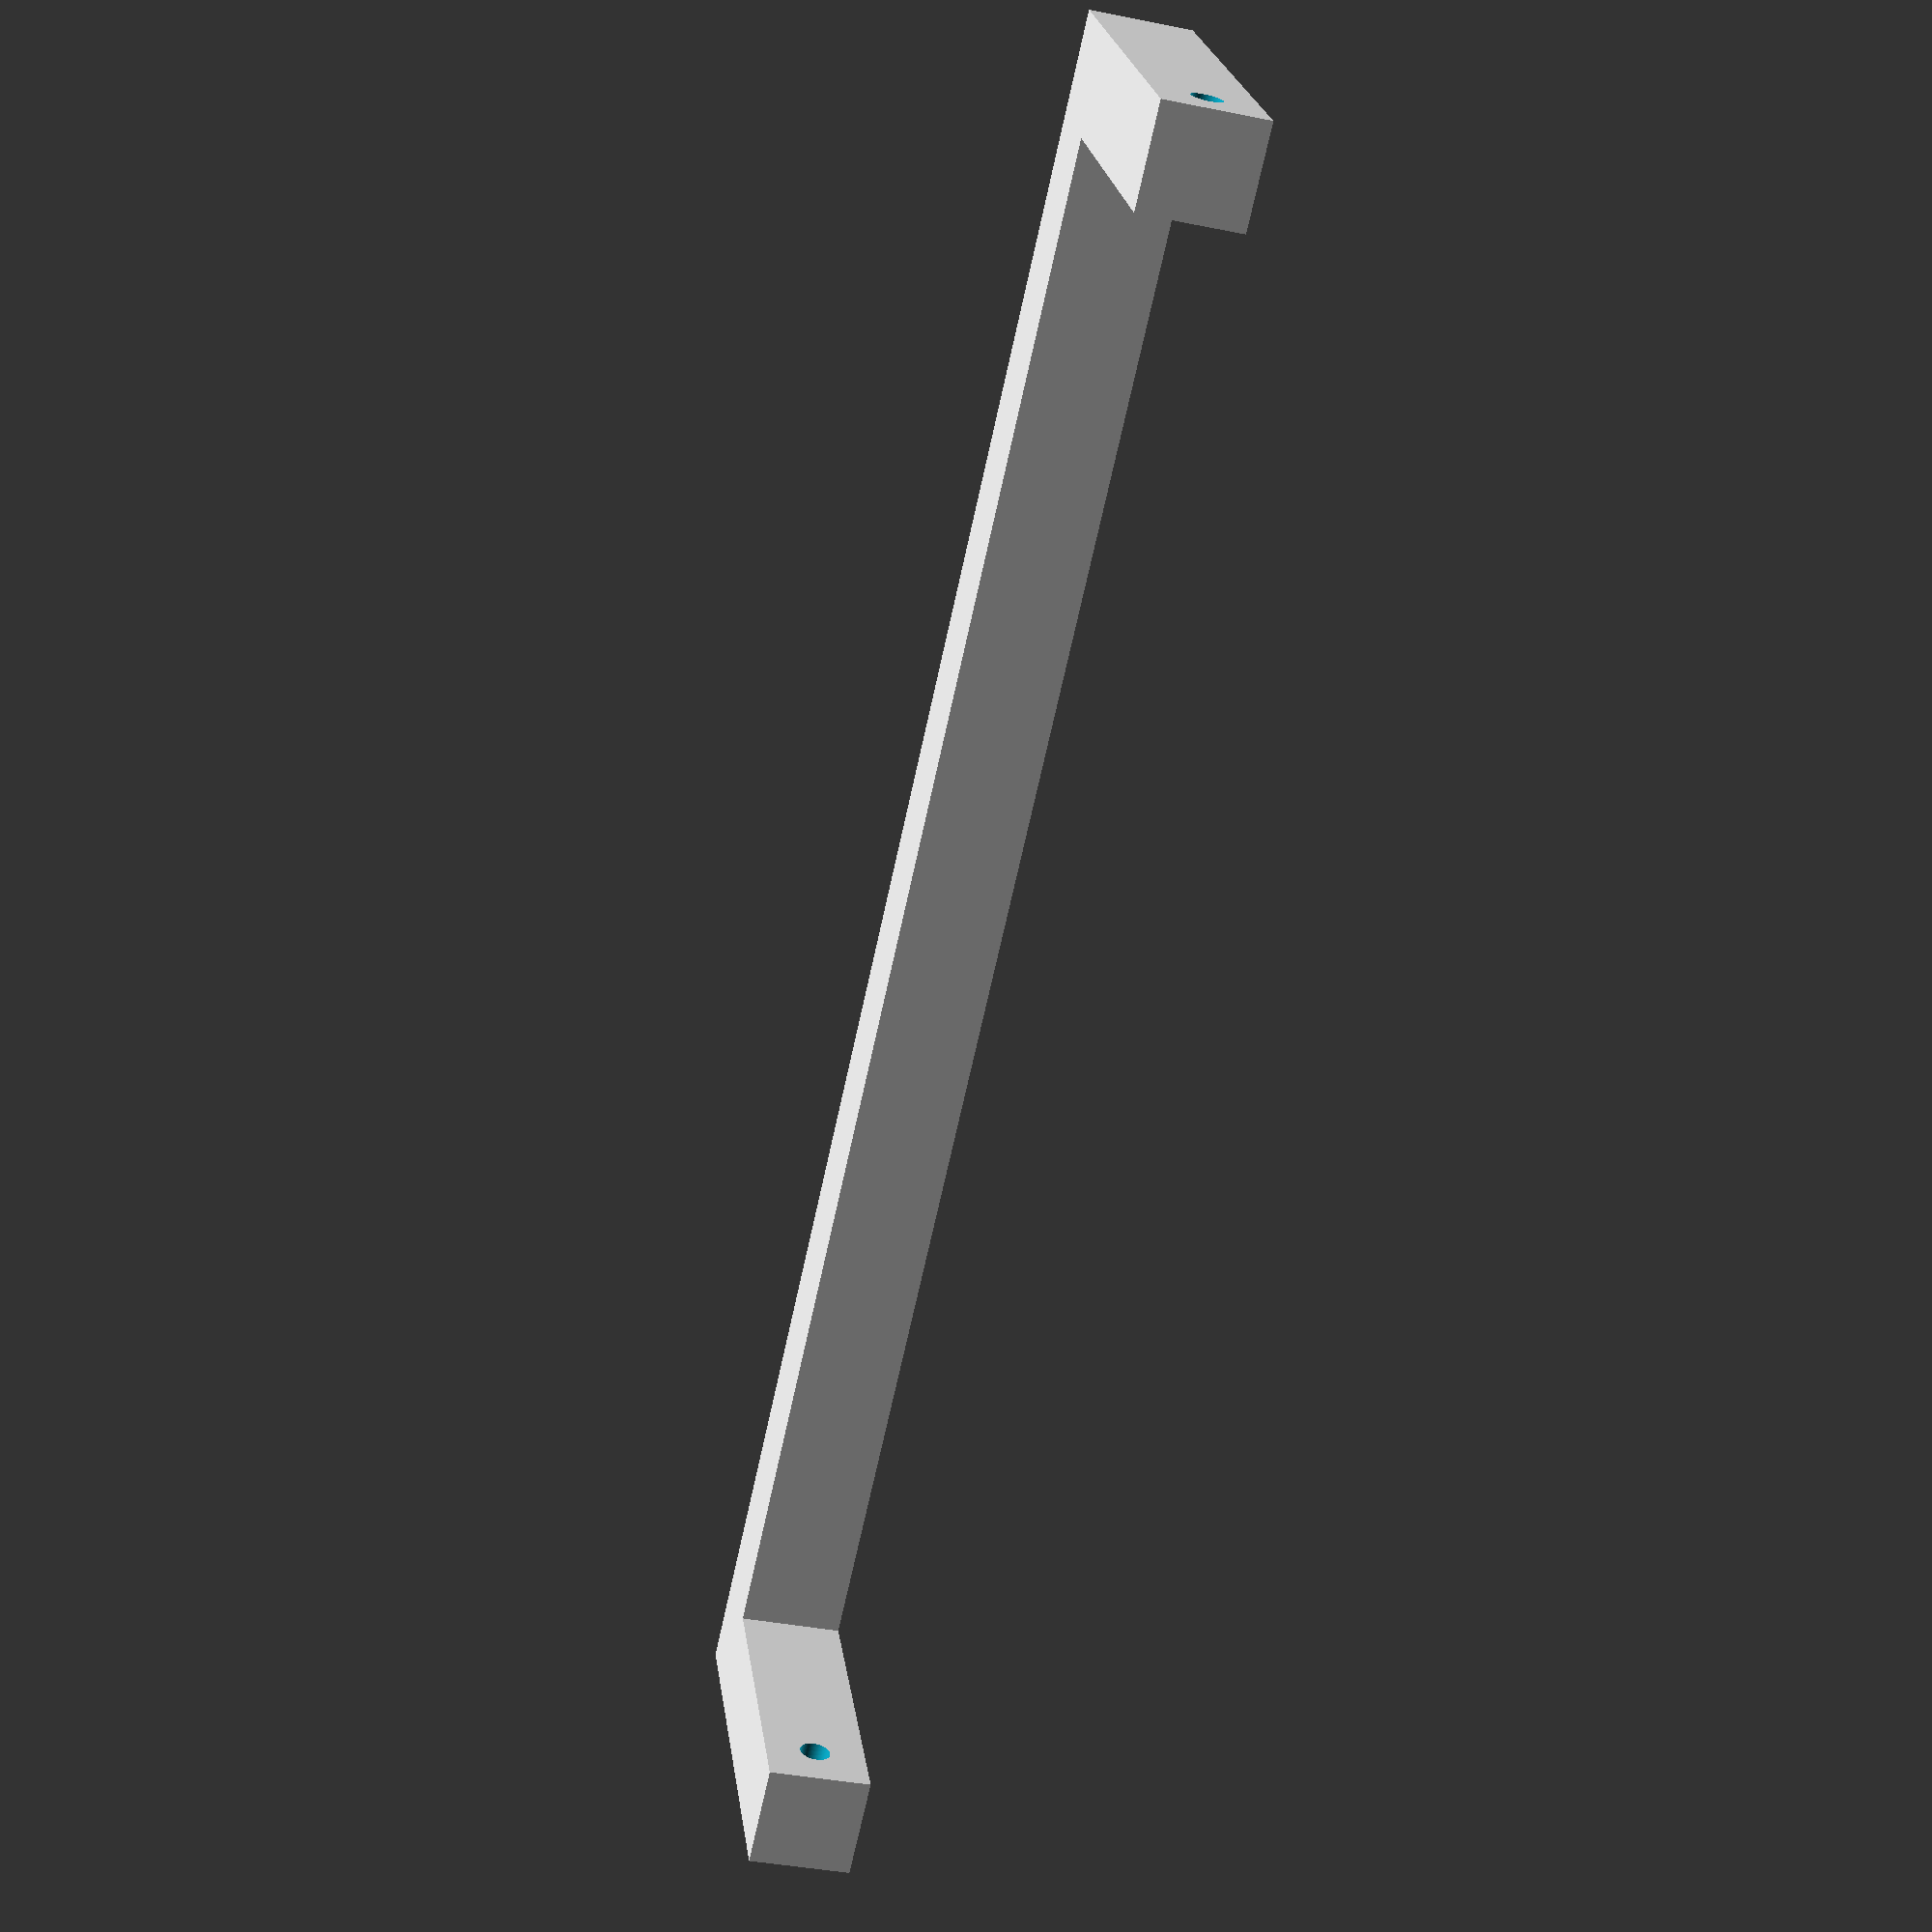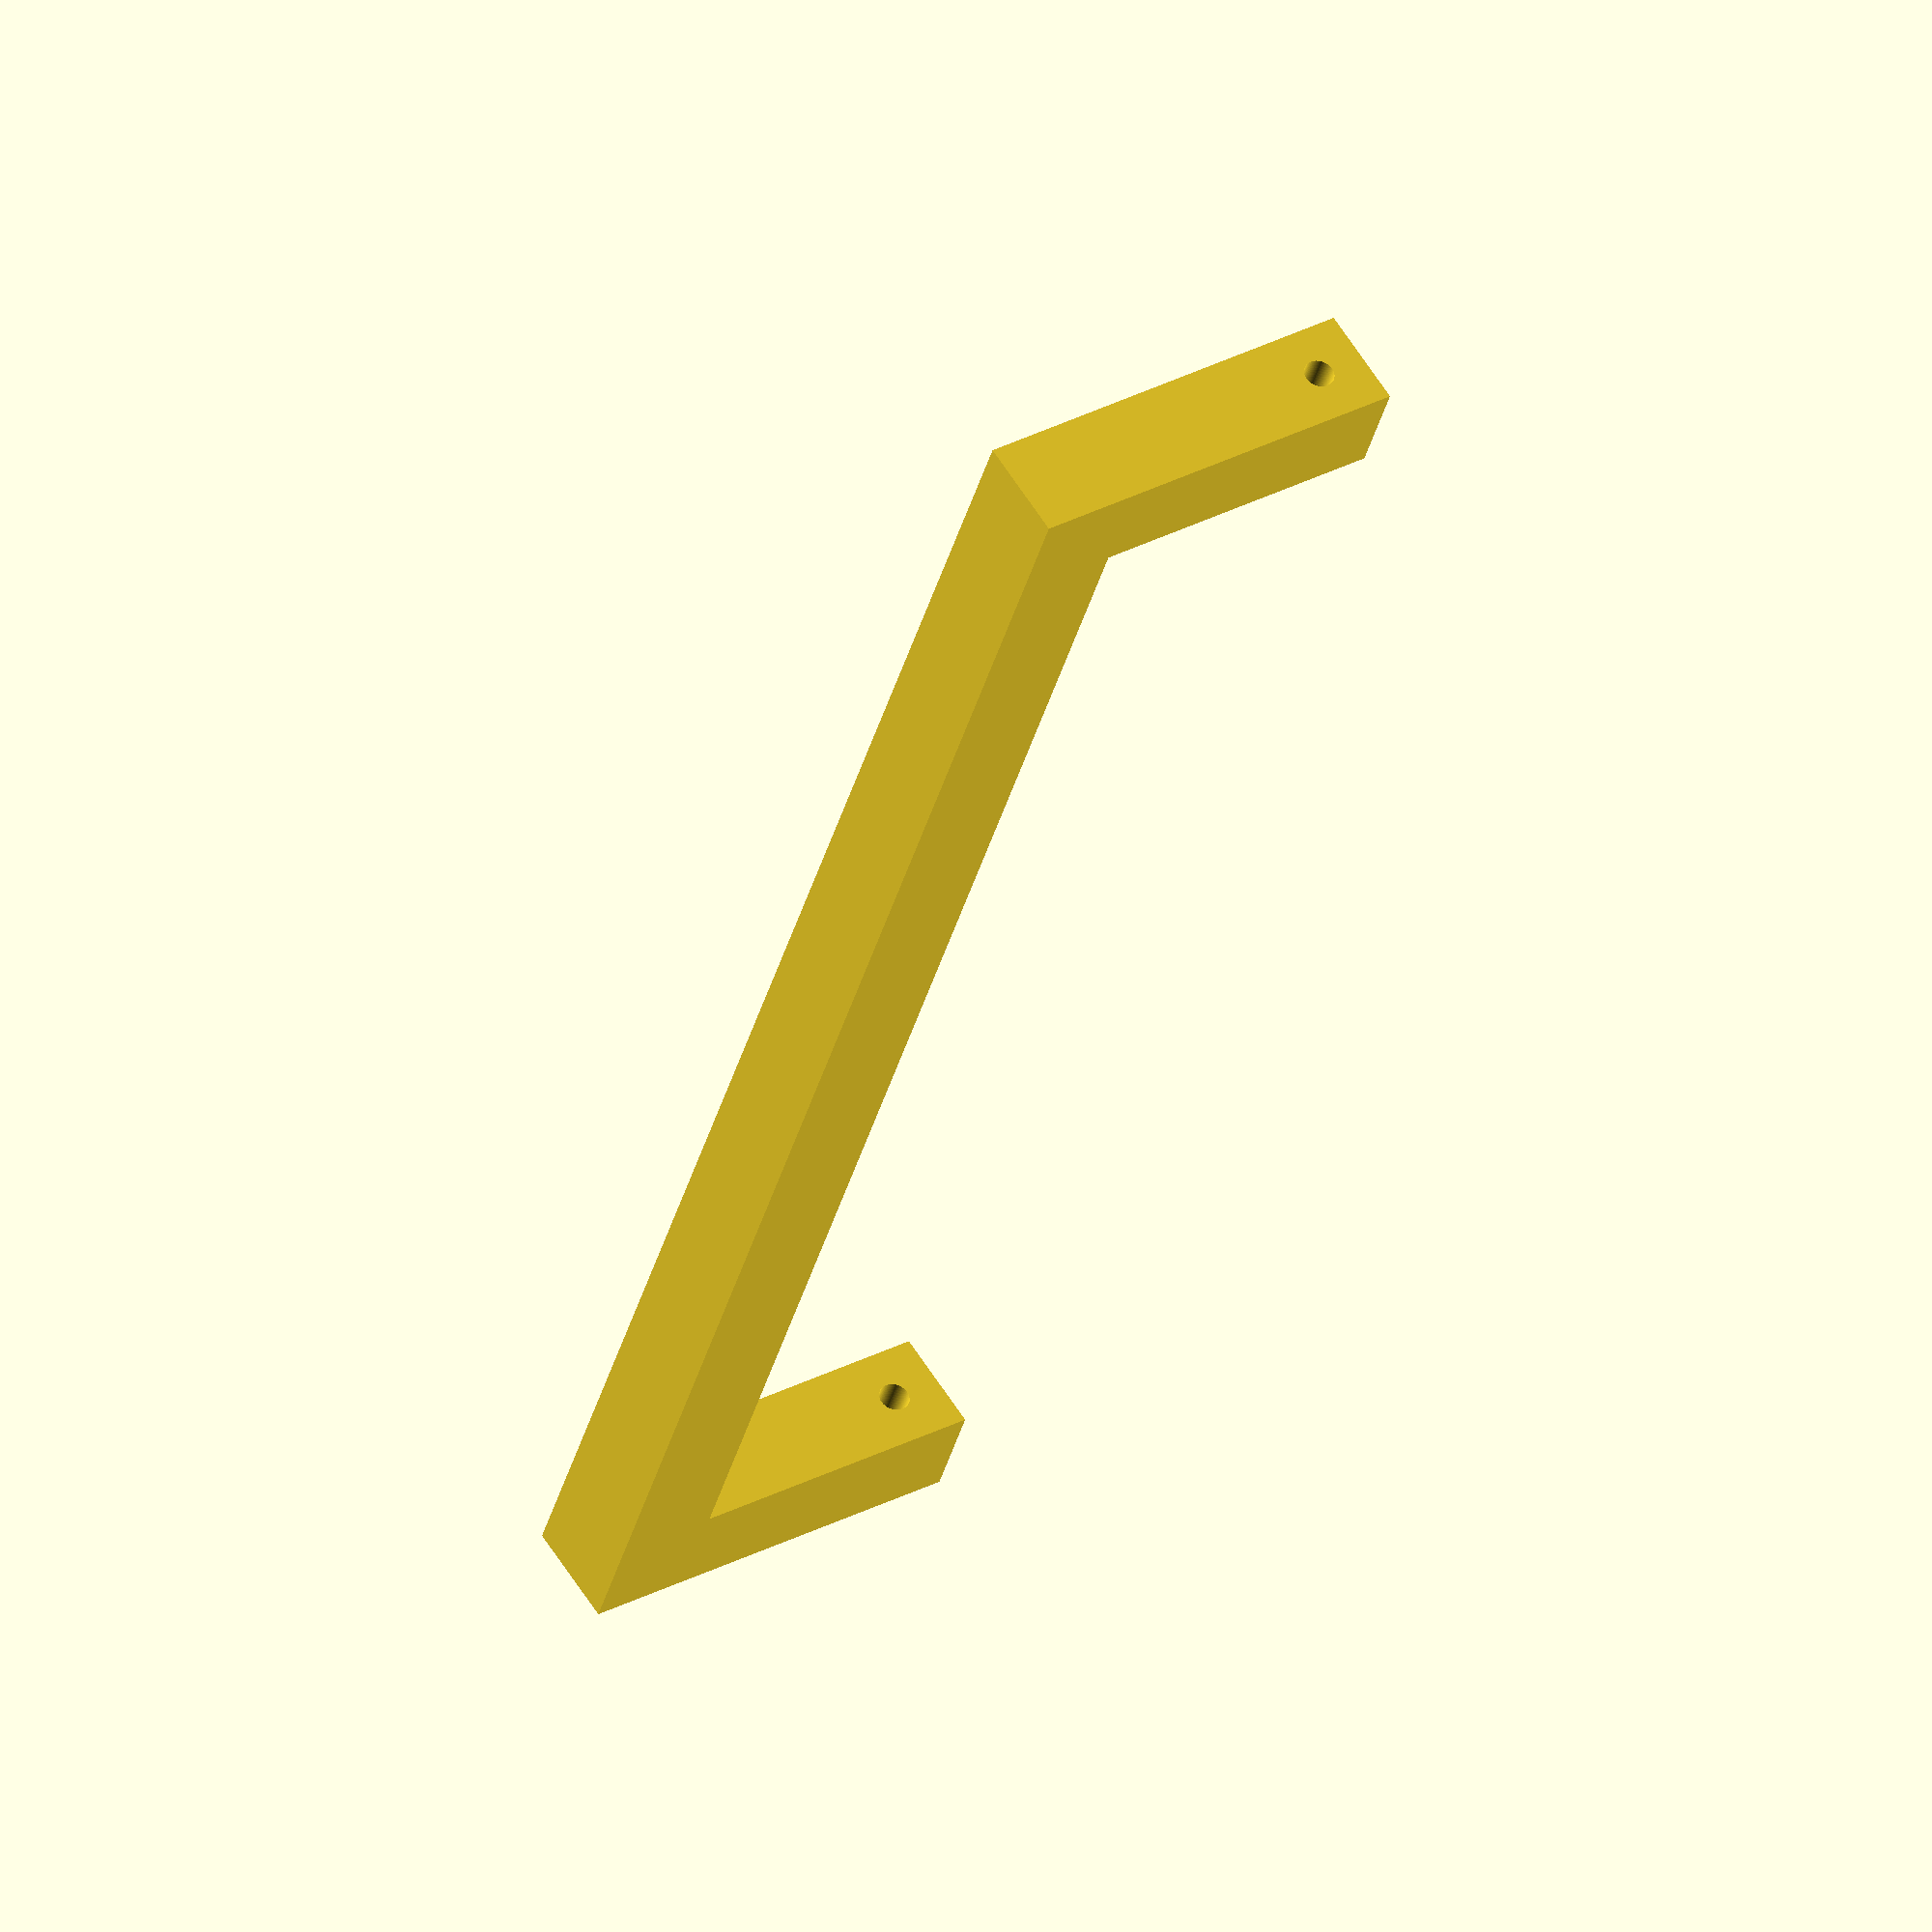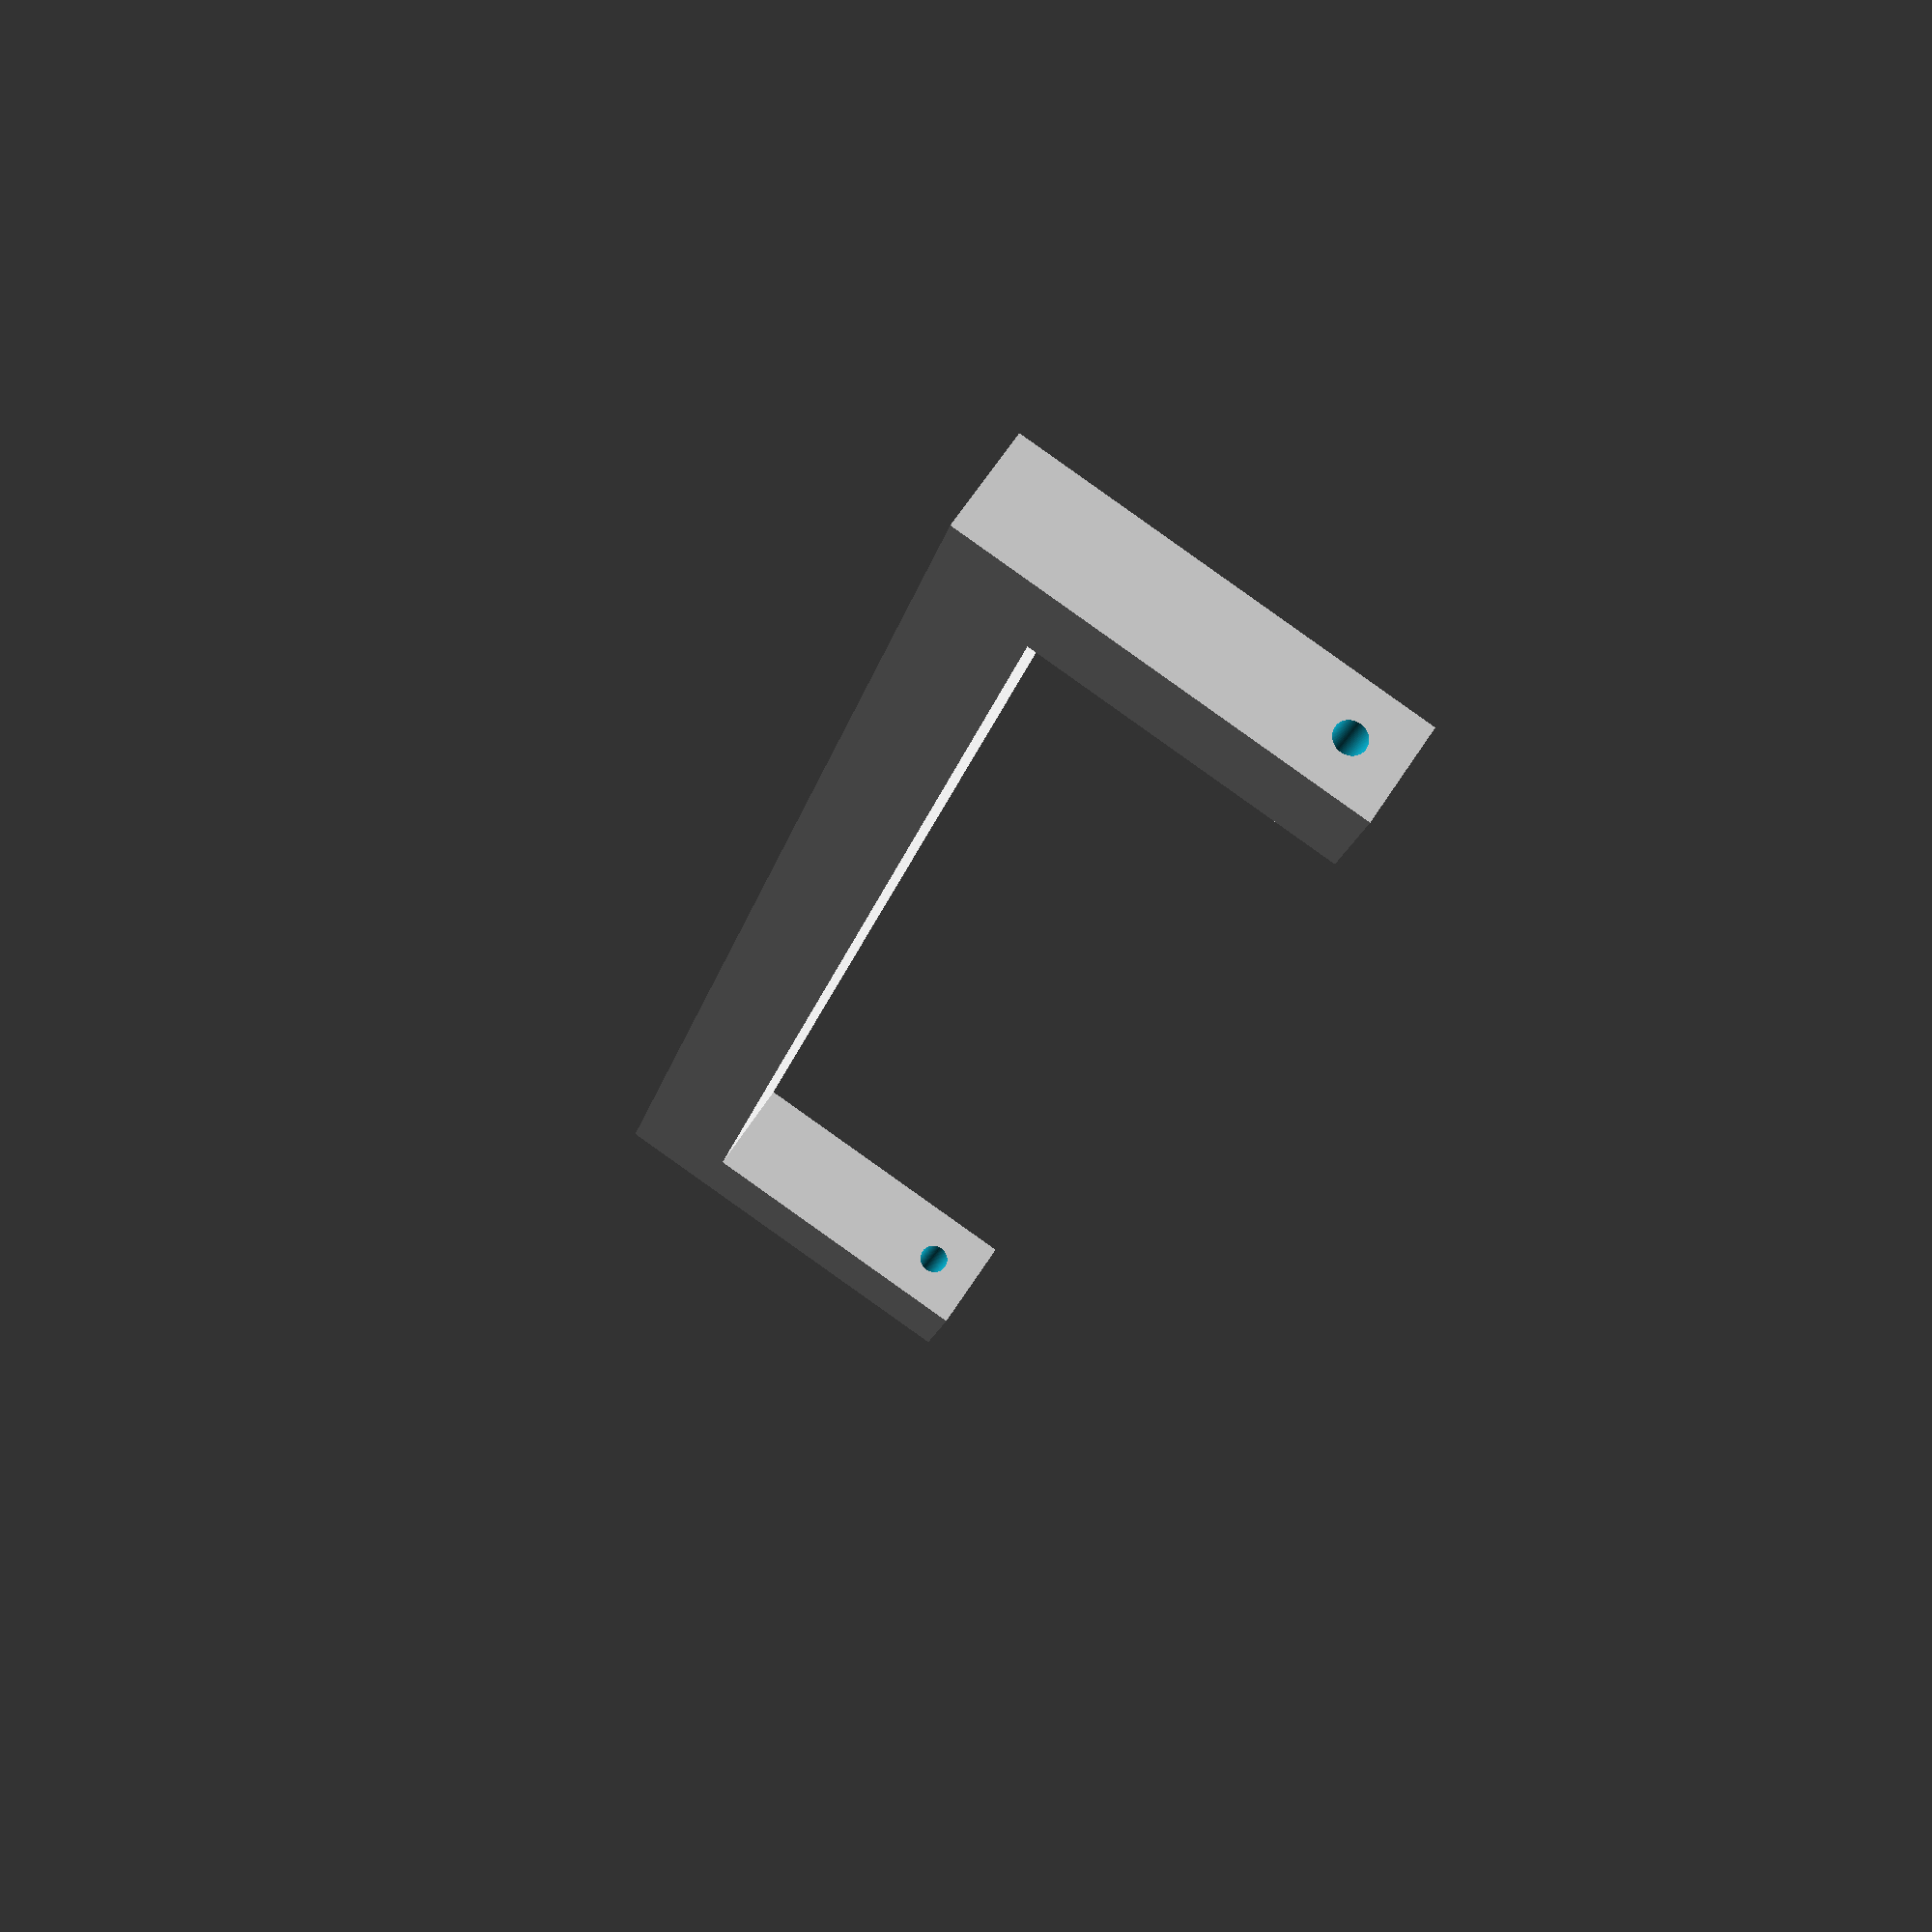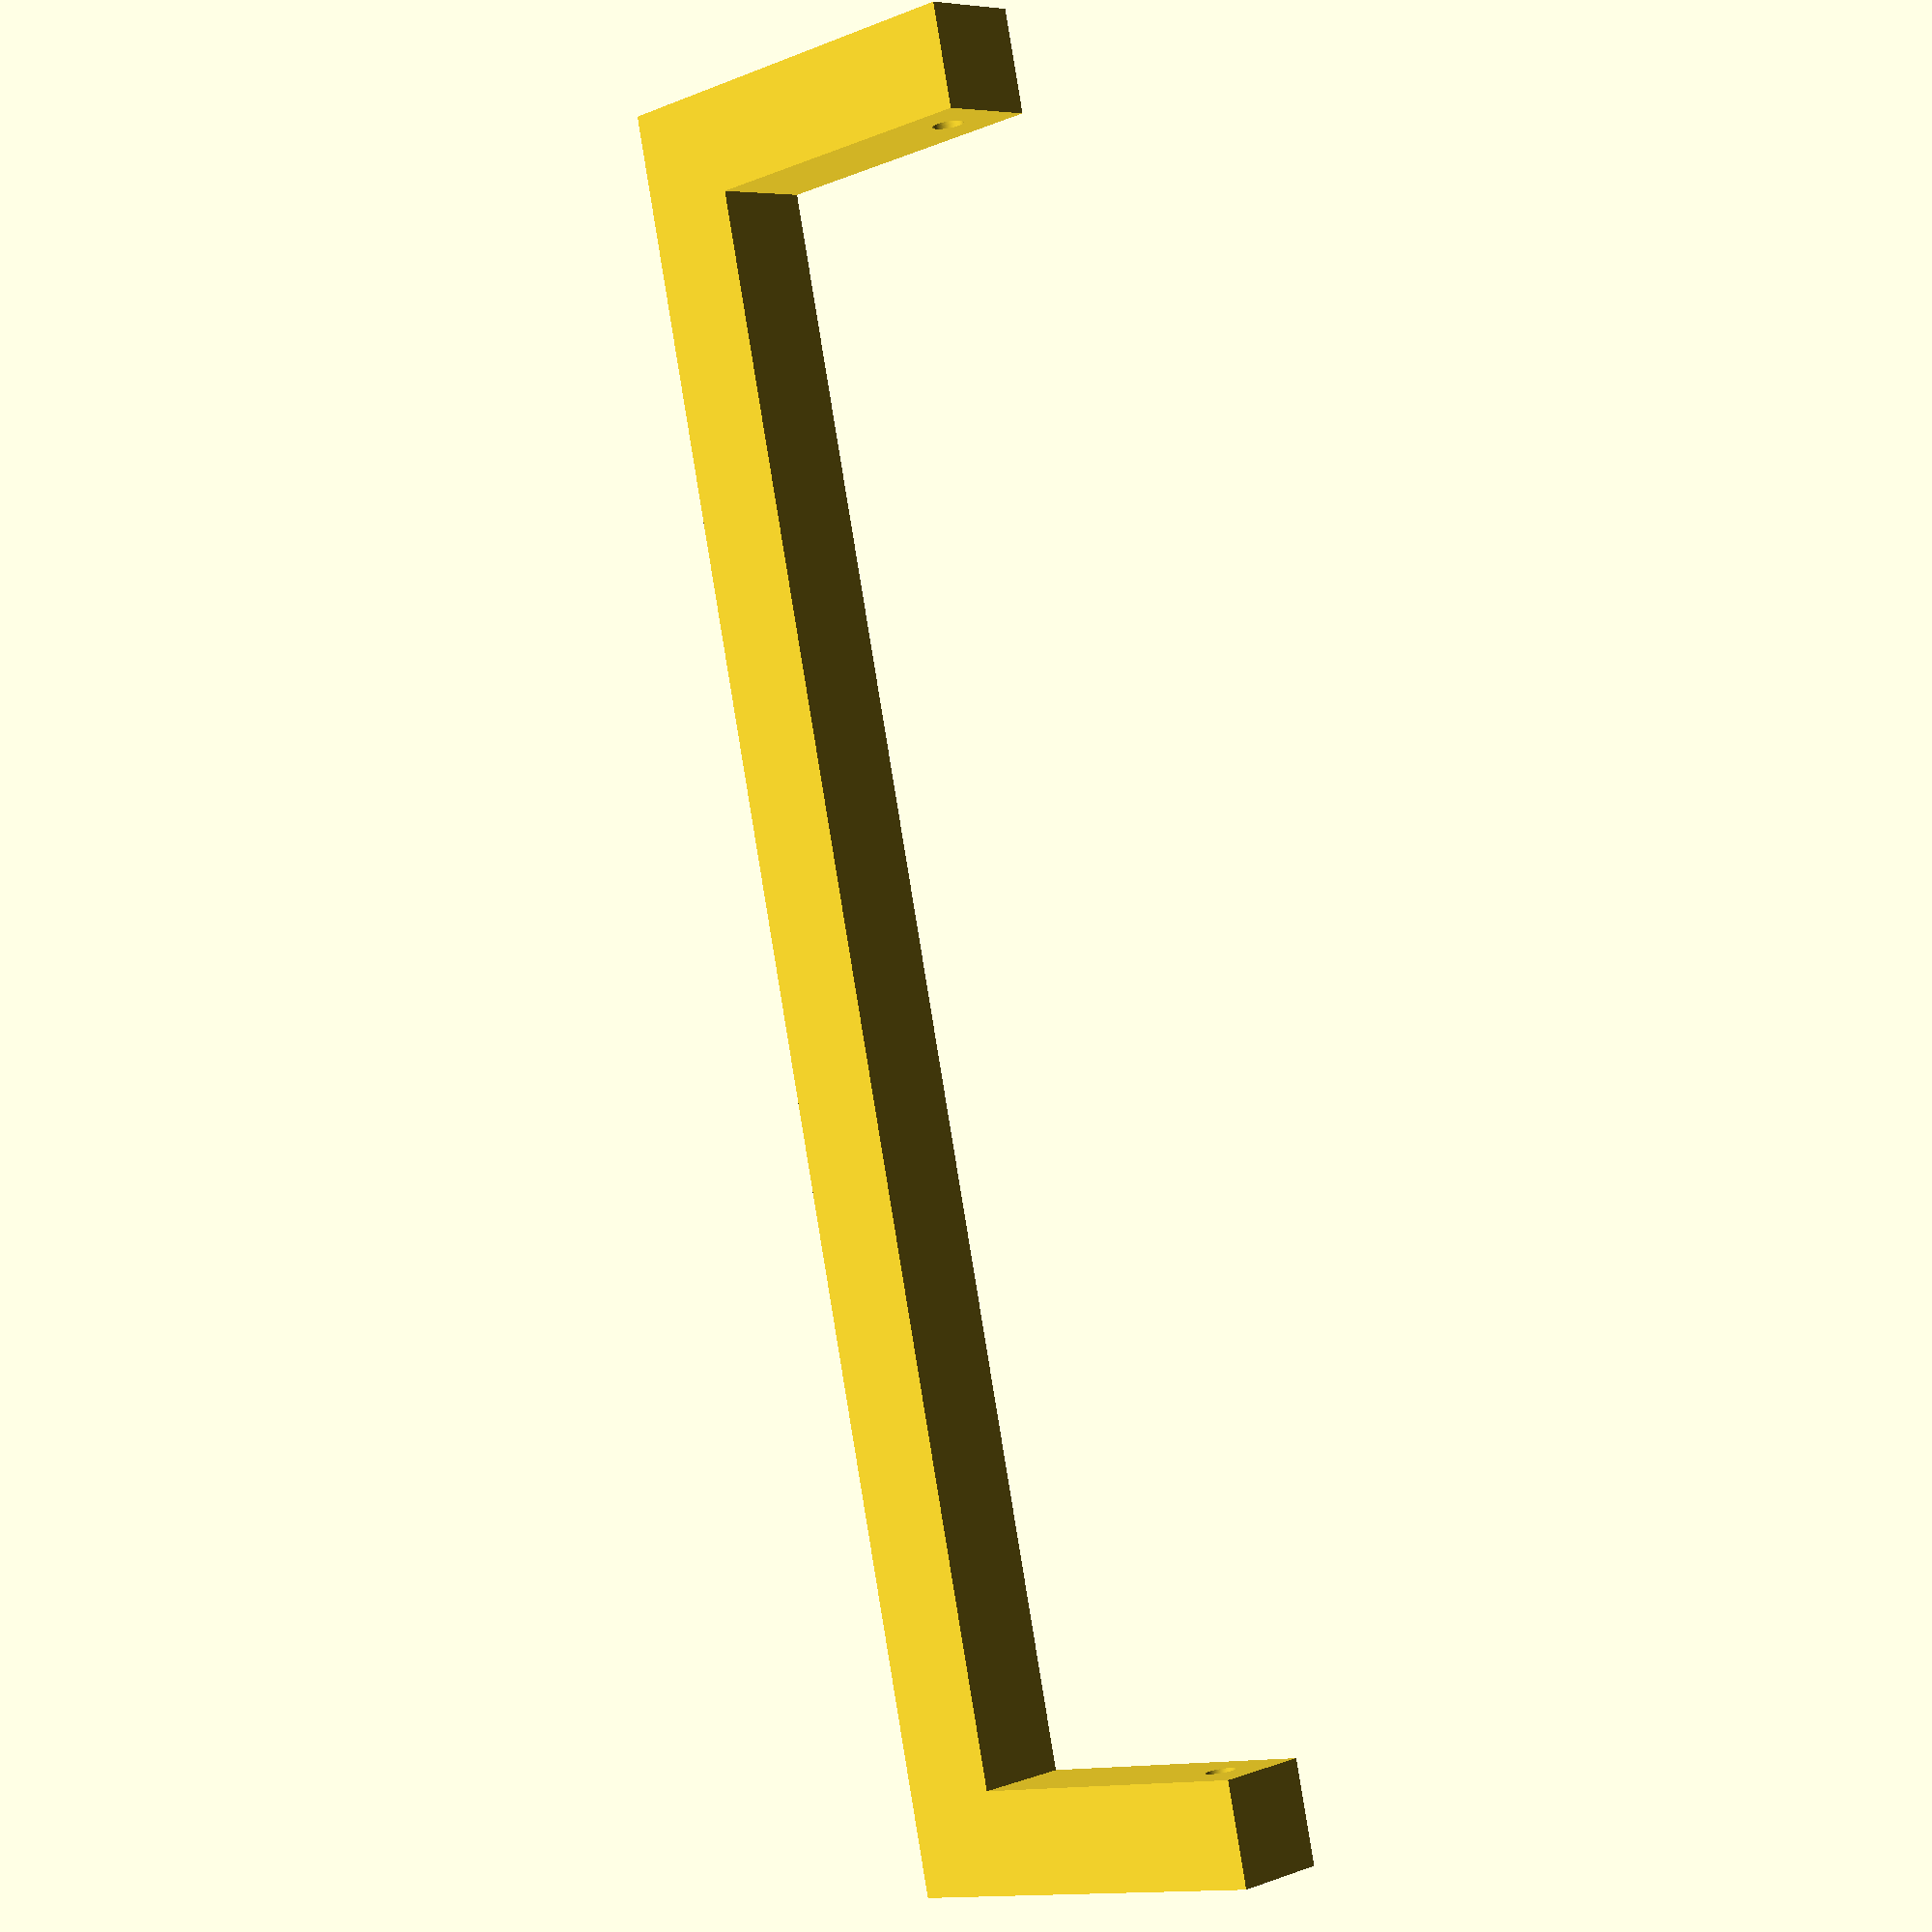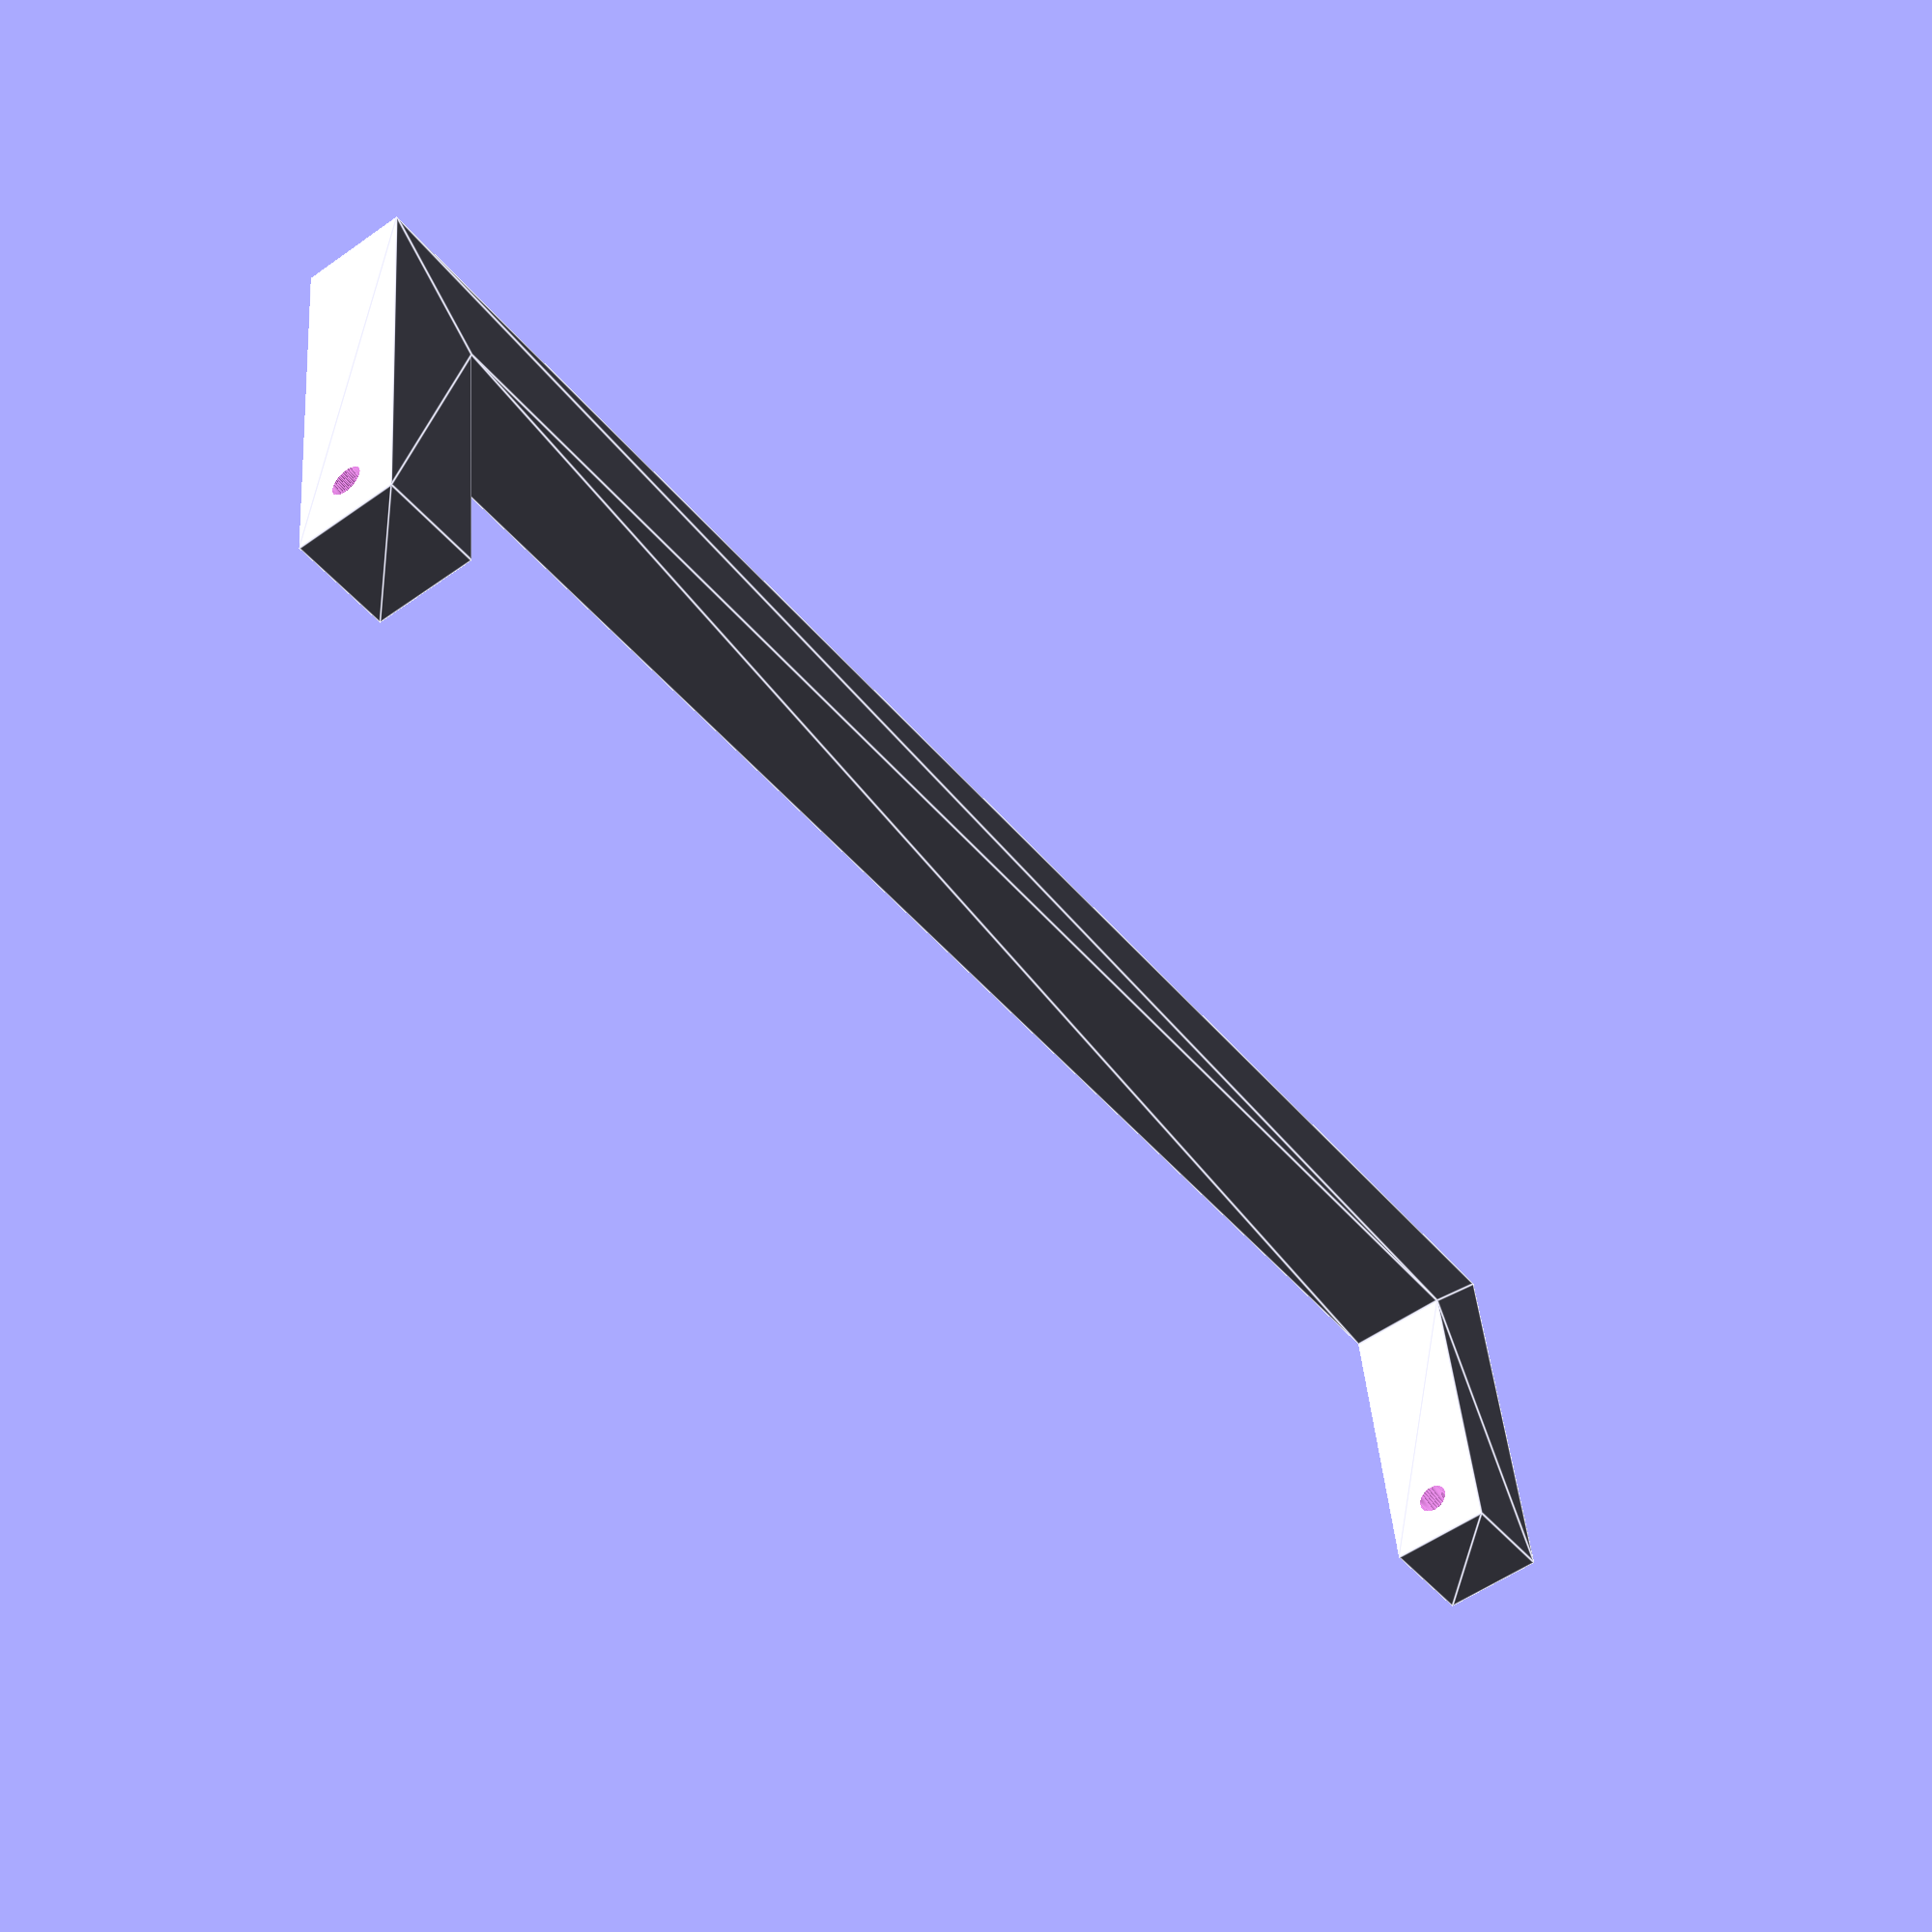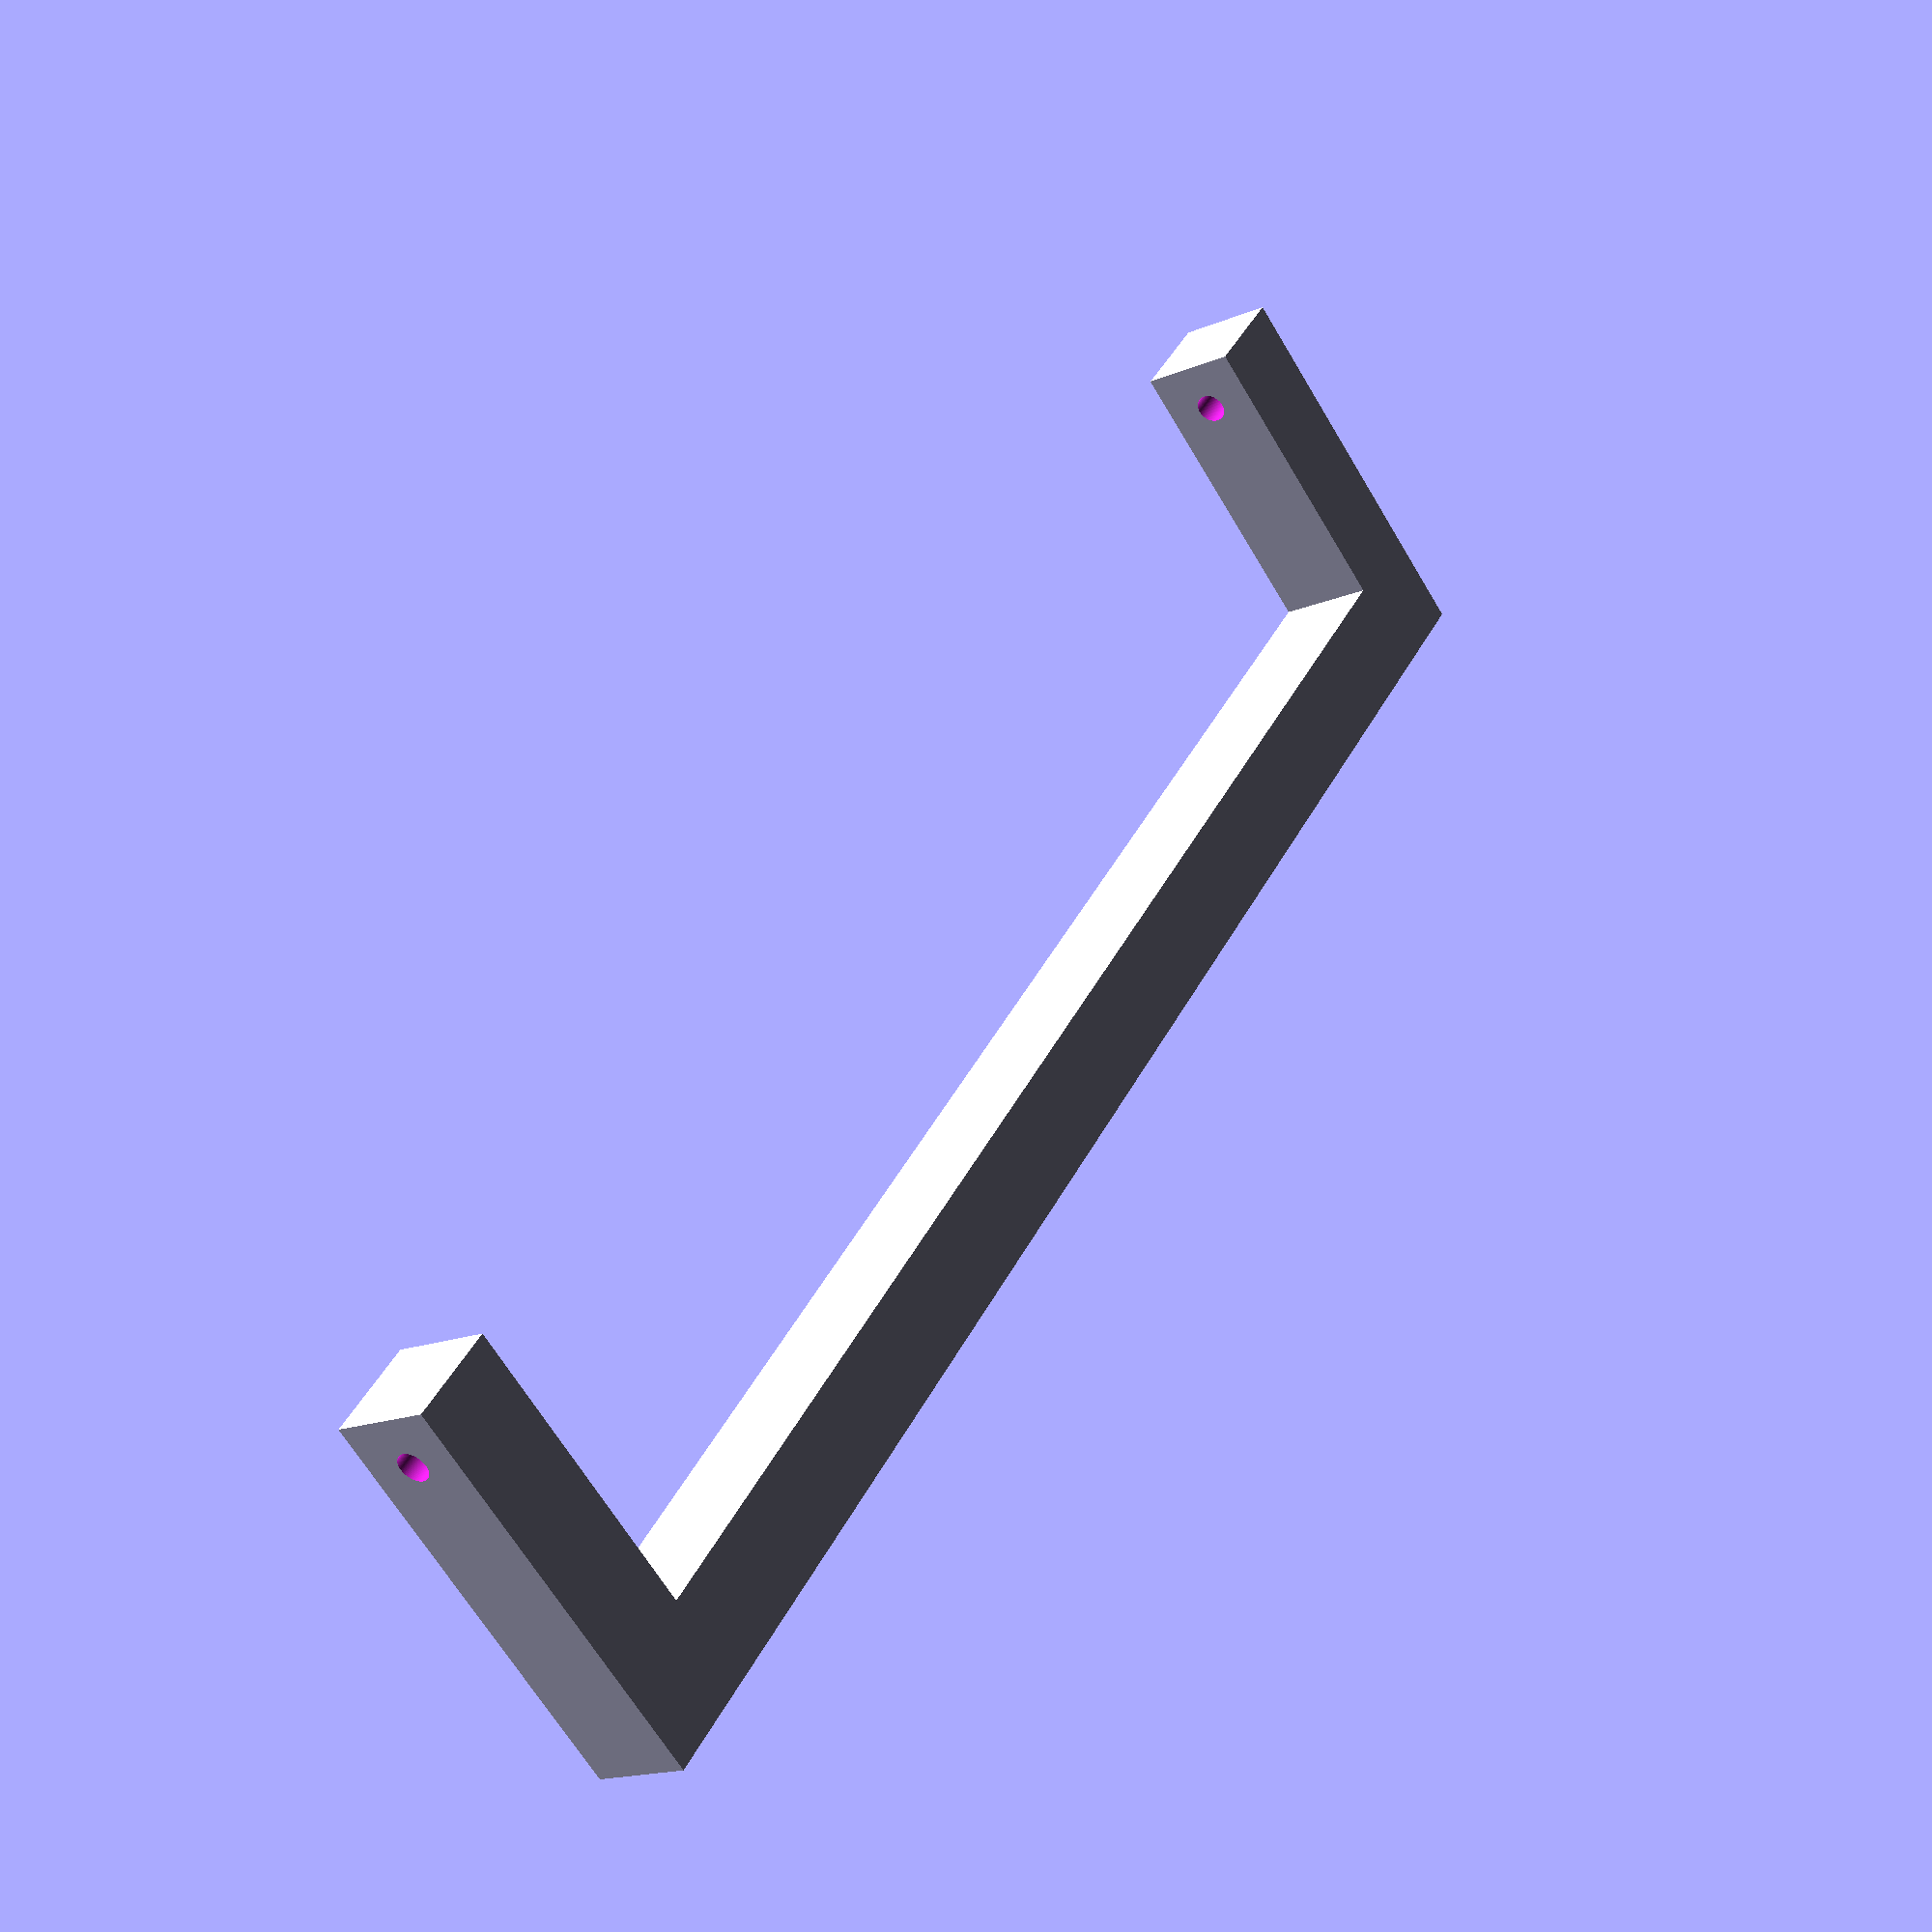
<openscad>
$fn=100;

width = 155;

difference() {
    linear_extrude(height=10, convexity=10) {
        difference() {
            square([width+20,40]);
            translate([10,10,0]) square([width,40]);
        }
    }

    translate([-5,35,5]) rotate([0,90,0]) cylinder(h=width+30, d=3);
}
</openscad>
<views>
elev=217.9 azim=329.0 roll=104.5 proj=p view=wireframe
elev=298.2 azim=253.2 roll=147.7 proj=o view=wireframe
elev=295.7 azim=256.0 roll=212.8 proj=p view=wireframe
elev=353.9 azim=282.6 roll=221.9 proj=p view=wireframe
elev=234.4 azim=7.3 roll=53.0 proj=p view=edges
elev=196.0 azim=130.2 roll=228.4 proj=p view=solid
</views>
